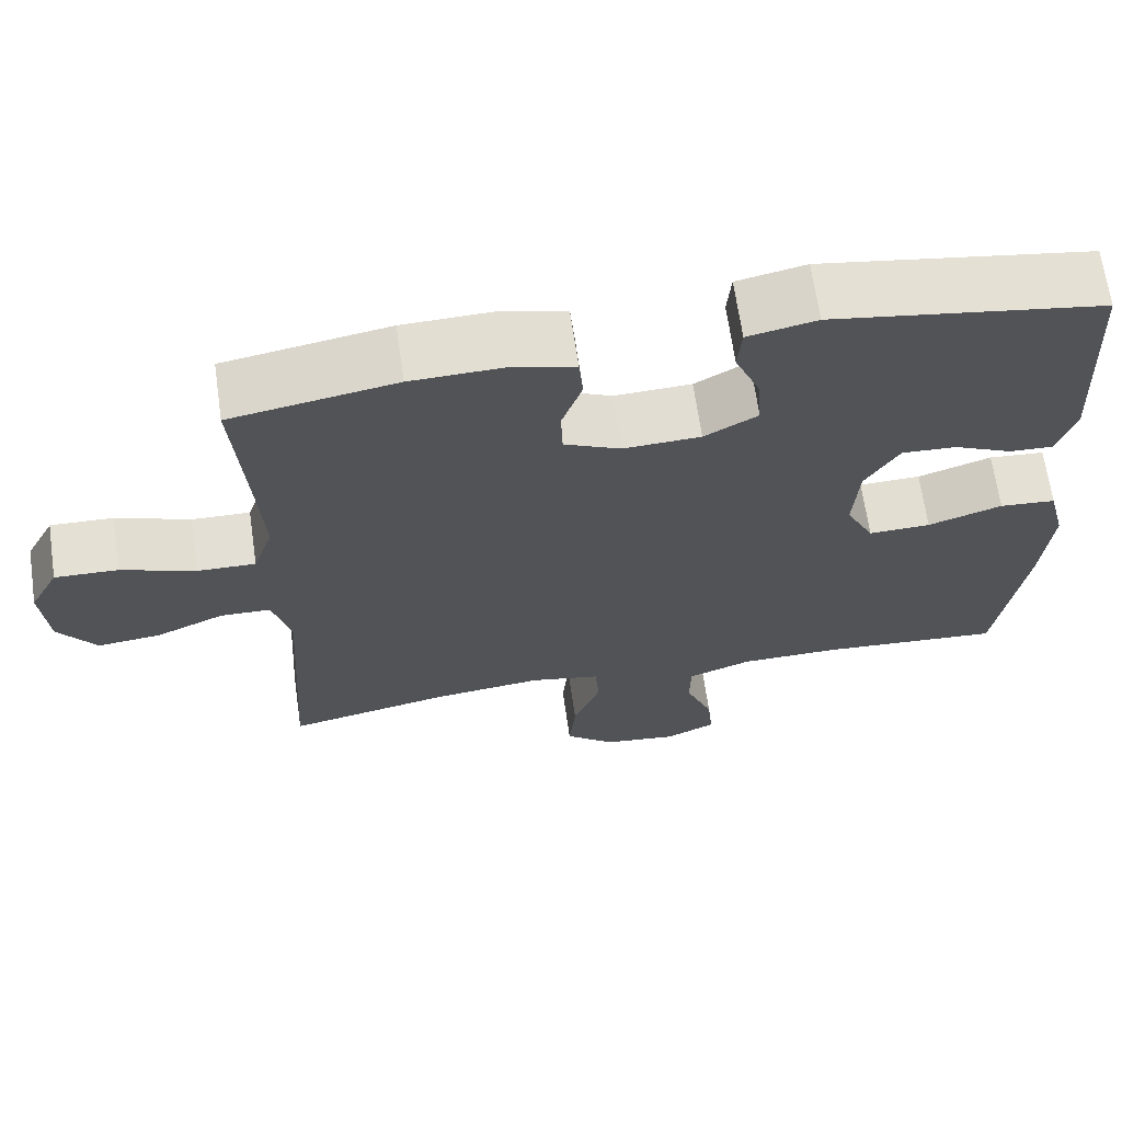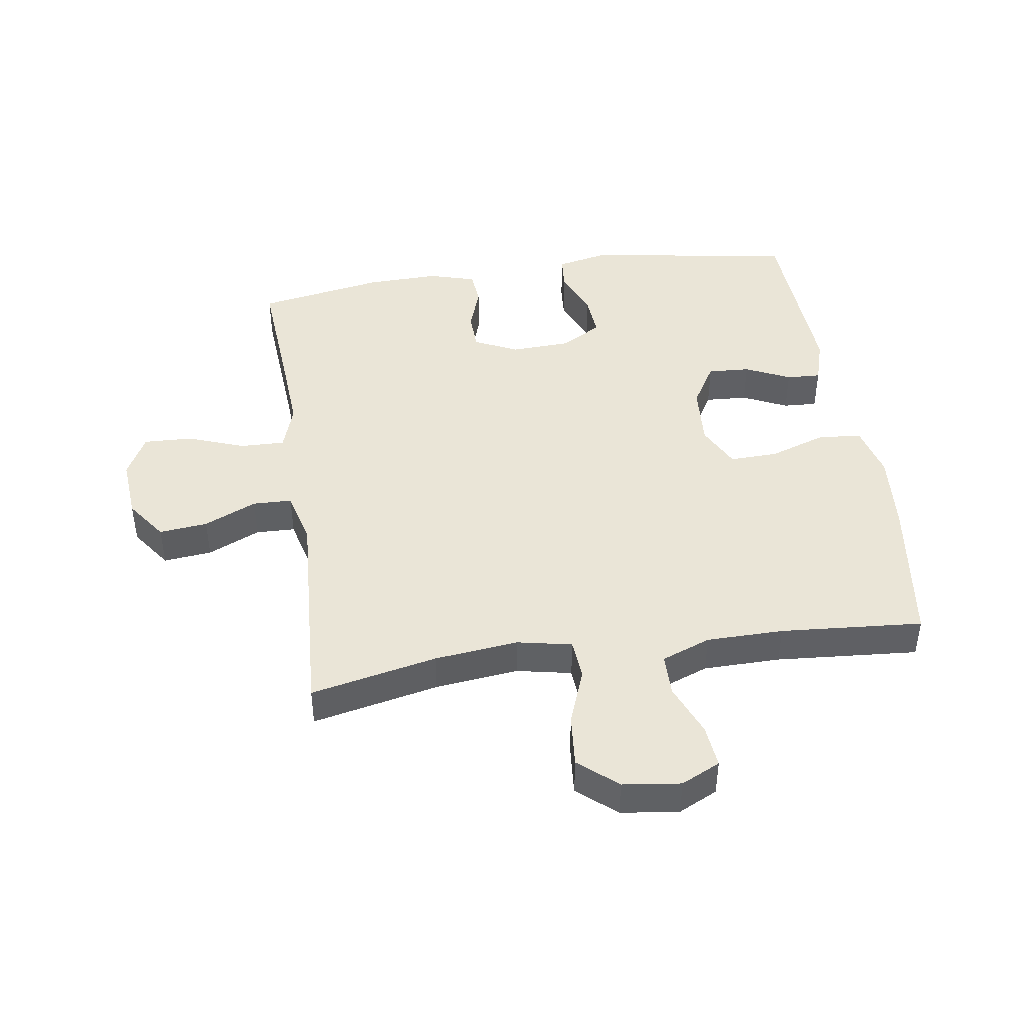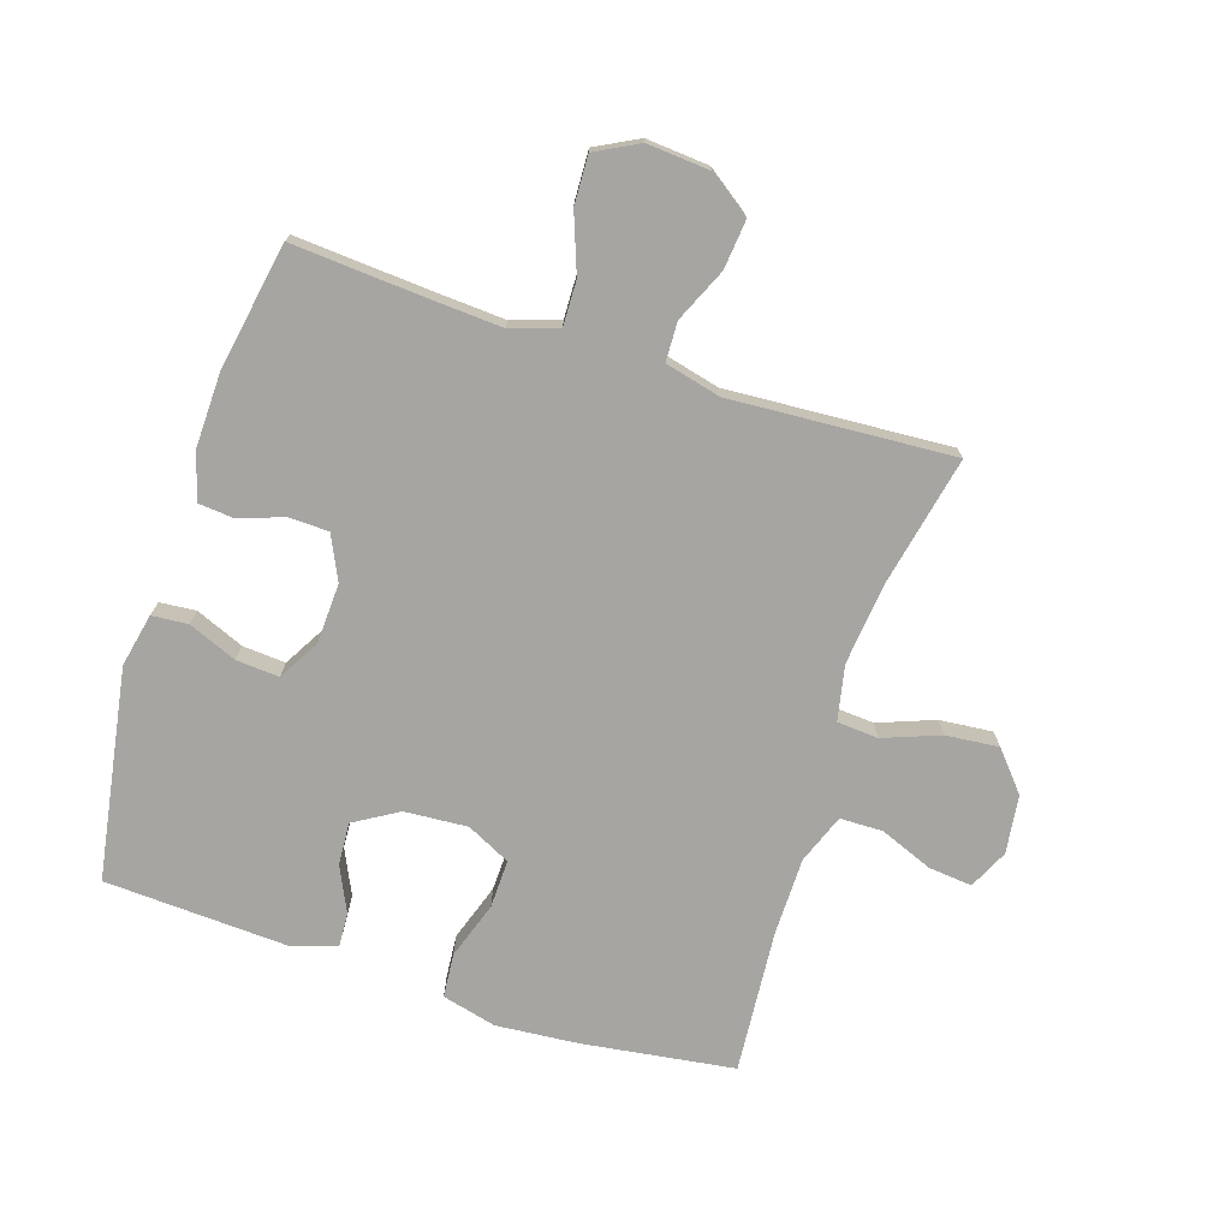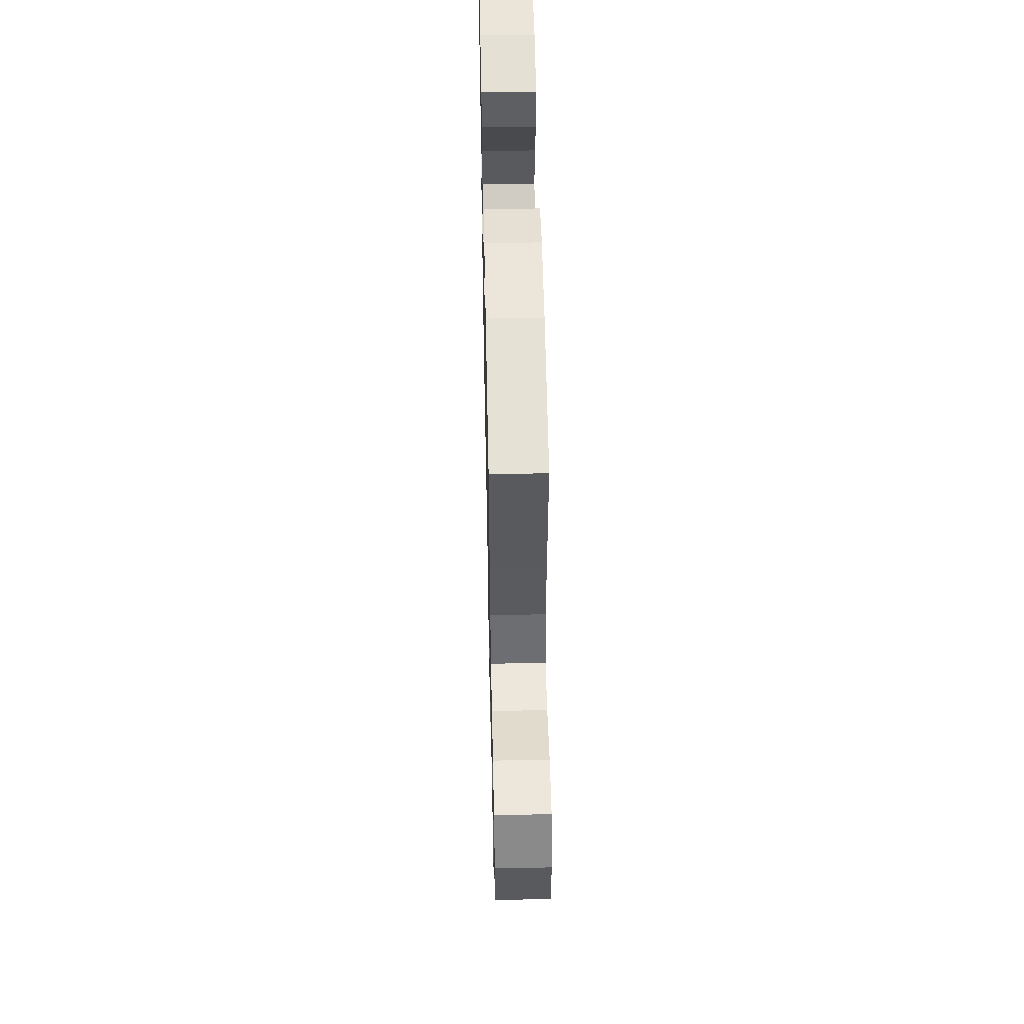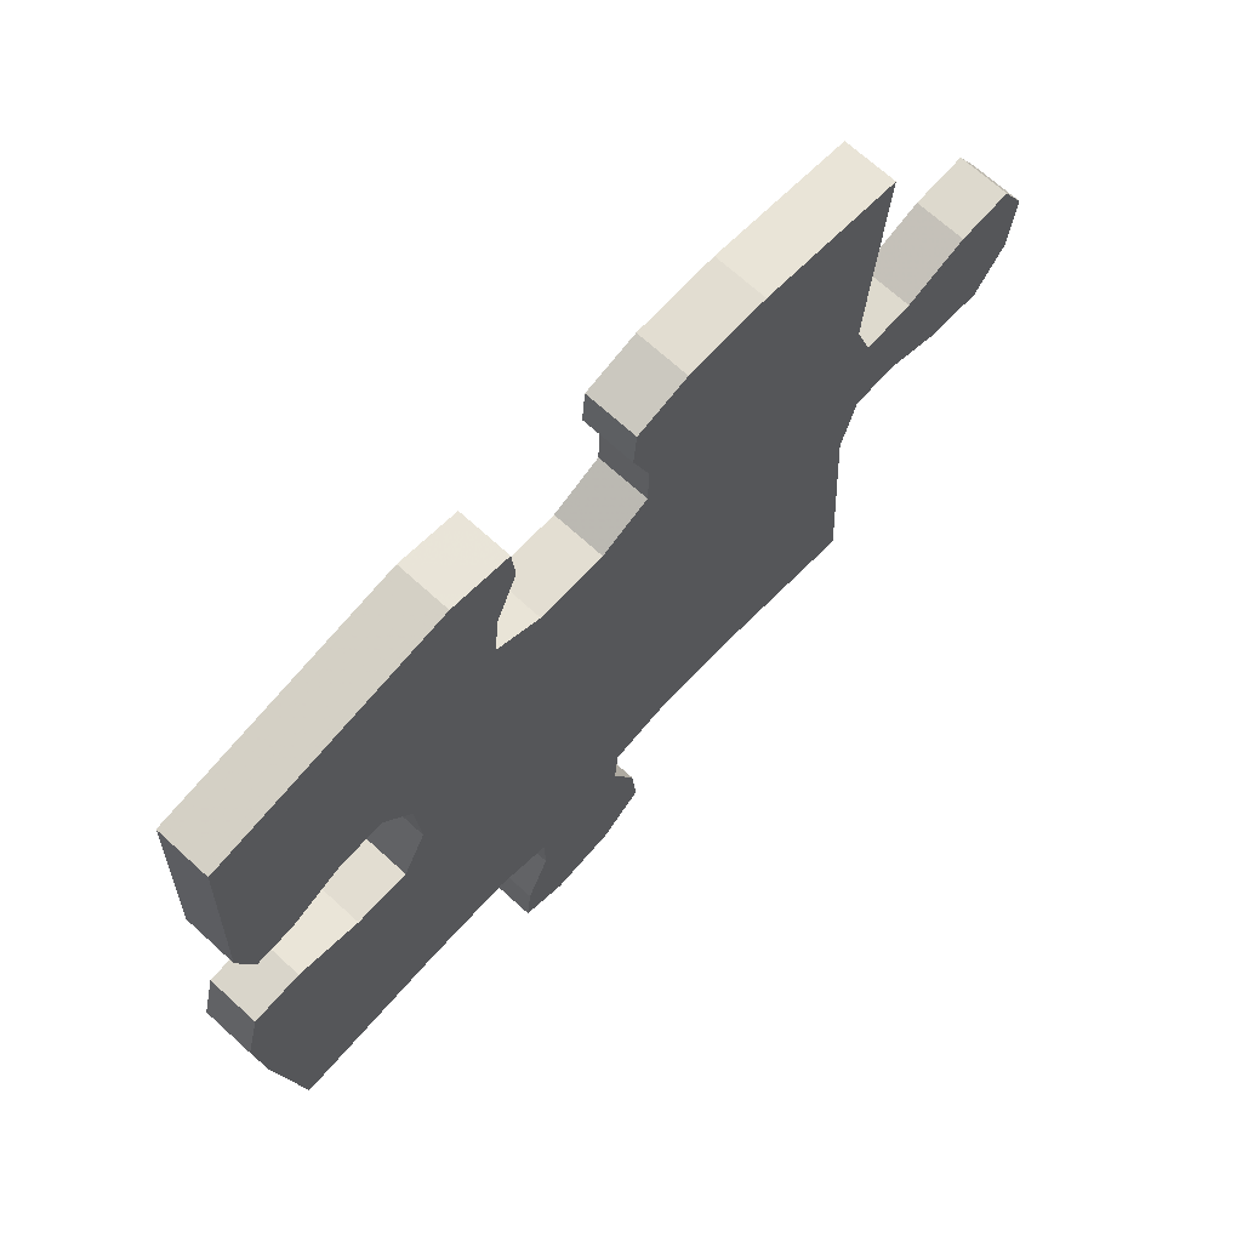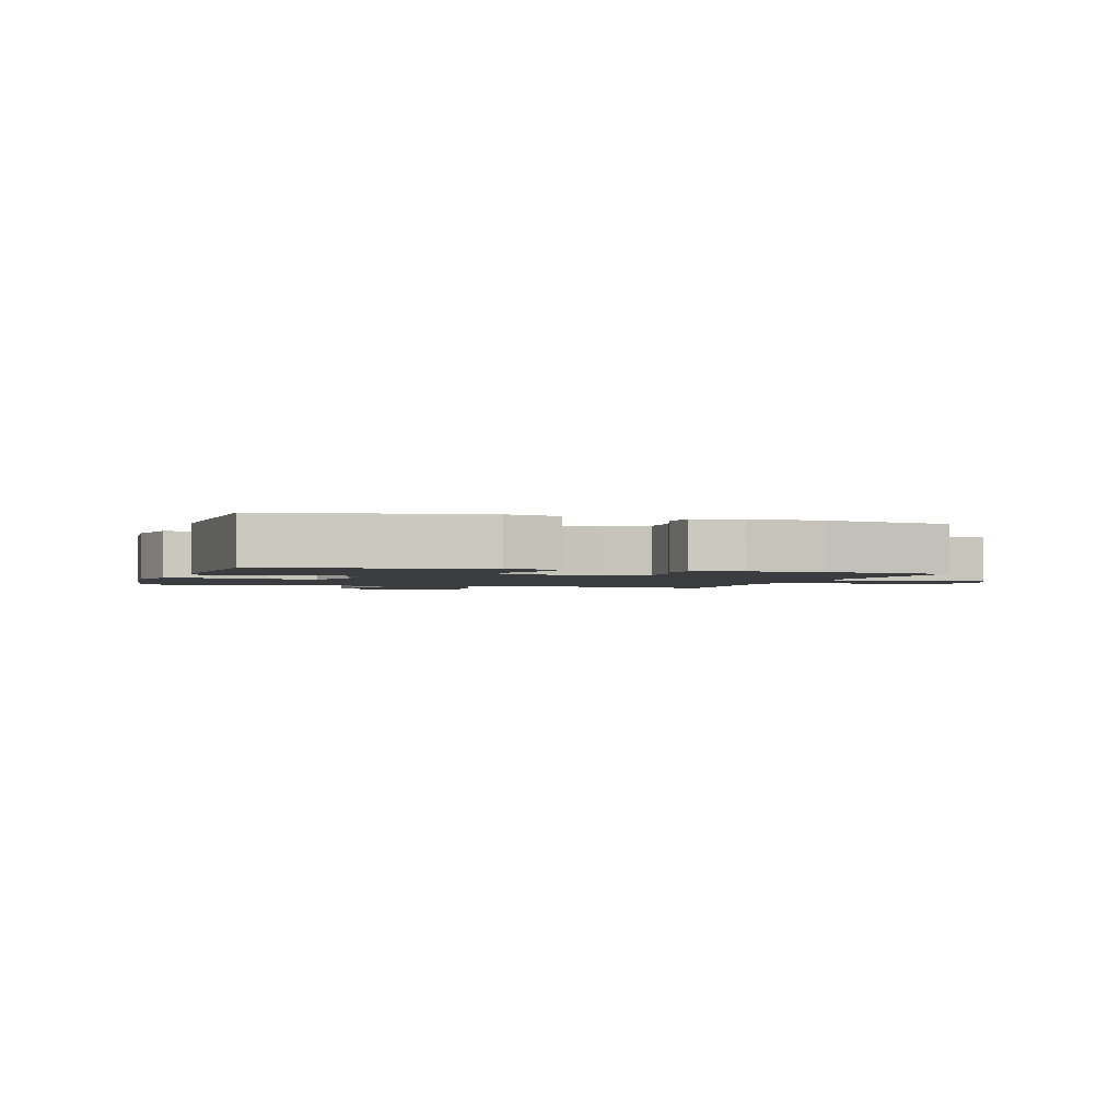
<metadata>
{"format":"obj","ext":"obj","renderer":"f3d","projection":"perspective","resolution":1024,"background":"white","views":[{"elev":67.0,"azim":171.8,"up":"+Z"},{"elev":44.2,"azim":171.4,"up":"+Y"},{"elev":-73.8,"azim":72.1,"up":"+Y"},{"elev":54.2,"azim":88.8,"up":"+Z"},{"elev":69.8,"azim":-47.7,"up":"+Z"},{"elev":-1.9,"azim":-17.3,"up":"+Y"}]}
</metadata>
<code>
v 0.5 0.07 -0.5
v 0.296 0.07 -0.457
v 0.161 0.07 -0.442
v 0.073 0.07 -0.46
v 0.068 0.07 -0.526
v 0.102 0.07 -0.616
v 0.11 0.07 -0.701
v 0.048 0.07 -0.754
v -0.045 0.07 -0.766
v -0.108 0.07 -0.736
v -0.101 0.07 -0.666
v -0.067 0.07 -0.582
v -0.068 0.07 -0.513
v -0.147 0.07 -0.483
v -0.271 0.07 -0.482
v -0.5 0.07 -0.5
v -0.534 0.07 -0.258
v -0.545 0.07 -0.126
v -0.523 0.07 -0.039
v -0.453 0.07 -0.033
v -0.361 0.07 -0.064
v -0.284 0.07 -0.066
v -0.249 0.07 0.004
v -0.256 0.07 0.105
v -0.298 0.07 0.175
v -0.366 0.07 0.171
v -0.438 0.07 0.137
v -0.493 0.07 0.134
v -0.515 0.07 0.207
v -0.5 0.07 0.5
v -0.164 0.07 0.556
v -0.079 0.07 0.538
v -0.074 0.07 0.48
v -0.106 0.07 0.403
v -0.111 0.07 0.334
v -0.045 0.07 0.296
v 0.051 0.07 0.292
v 0.121 0.07 0.325
v 0.123 0.07 0.388
v 0.098 0.07 0.461
v 0.103 0.07 0.517
v 0.179 0.07 0.539
v 0.296 0.07 0.536
v 0.5 0.07 0.5
v 0.485 0.07 0.289
v 0.478 0.07 0.172
v 0.503 0.07 0.097
v 0.575 0.07 0.099
v 0.667 0.07 0.133
v 0.745 0.07 0.136
v 0.781 0.07 0.067
v 0.773 0.07 -0.033
v 0.726 0.07 -0.099
v 0.648 0.07 -0.091
v 0.563 0.07 -0.053
v 0.5 0.07 -0.055
v 0.478 0.07 -0.144
v 0.5 0 -0.5
v 0.296 0 -0.457
v 0.161 0 -0.442
v 0.073 0 -0.46
v 0.068 0 -0.526
v 0.102 0 -0.616
v 0.11 0 -0.701
v 0.048 0 -0.754
v -0.045 0 -0.766
v -0.108 0 -0.736
v -0.101 0 -0.666
v -0.067 0 -0.582
v -0.068 0 -0.513
v -0.147 0 -0.483
v -0.271 0 -0.482
v -0.5 0 -0.5
v -0.534 0 -0.258
v -0.545 0 -0.126
v -0.523 0 -0.039
v -0.453 0 -0.033
v -0.361 0 -0.064
v -0.284 0 -0.066
v -0.249 0 0.004
v -0.256 0 0.105
v -0.298 0 0.175
v -0.366 0 0.171
v -0.438 0 0.137
v -0.493 0 0.134
v -0.515 0 0.207
v -0.5 0 0.5
v -0.164 0 0.556
v -0.079 0 0.538
v -0.074 0 0.48
v -0.106 0 0.403
v -0.111 0 0.334
v -0.045 0 0.296
v 0.051 0 0.292
v 0.121 0 0.325
v 0.123 0 0.388
v 0.098 0 0.461
v 0.103 0 0.517
v 0.179 0 0.539
v 0.296 0 0.536
v 0.5 0 0.5
v 0.485 0 0.289
v 0.478 0 0.172
v 0.503 0 0.097
v 0.575 0 0.099
v 0.667 0 0.133
v 0.745 0 0.136
v 0.781 0 0.067
v 0.773 0 -0.033
v 0.726 0 -0.099
v 0.648 0 -0.091
v 0.563 0 -0.053
v 0.5 0 -0.055
v 0.478 0 -0.144
f 52 53 54 55
f 52 55 56
f 51 52 56
f 48 49 50 51
f 47 48 51 56
f 46 47 56 57
f 42 43 44 45
f 42 45 46
f 39 40 41 42
f 38 39 42 46
f 37 38 46 57
f 31 32 33 34
f 31 34 35
f 30 31 35
f 29 30 35 36
f 26 27 28 29
f 25 26 29 36
f 18 19 20 21
f 18 21 22
f 15 16 17 18
f 14 15 18 22
f 13 14 22 23
f 9 10 11 12
f 9 12 13
f 8 9 13
f 5 6 7 8
f 4 5 8 13
f 37 57 1 2
f 24 25 36 37
f 24 37 2 3
f 4 13 23 24
f 3 4 24
f 112 111 110 109
f 113 112 109
f 113 109 108
f 108 107 106 105
f 113 108 105 104
f 114 113 104 103
f 102 101 100 99
f 103 102 99
f 99 98 97 96
f 103 99 96 95
f 114 103 95 94
f 91 90 89 88
f 92 91 88
f 92 88 87
f 93 92 87 86
f 86 85 84 83
f 93 86 83 82
f 78 77 76 75
f 79 78 75
f 75 74 73 72
f 79 75 72 71
f 80 79 71 70
f 69 68 67 66
f 70 69 66
f 70 66 65
f 65 64 63 62
f 70 65 62 61
f 59 58 114 94
f 94 93 82 81
f 60 59 94 81
f 81 80 70 61
f 81 61 60
f 1 58 59 2
f 2 59 60 3
f 3 60 61 4
f 4 61 62 5
f 5 62 63 6
f 6 63 64 7
f 7 64 65 8
f 8 65 66 9
f 9 66 67 10
f 10 67 68 11
f 11 68 69 12
f 12 69 70 13
f 13 70 71 14
f 14 71 72 15
f 15 72 73 16
f 16 73 74 17
f 17 74 75 18
f 18 75 76 19
f 19 76 77 20
f 20 77 78 21
f 21 78 79 22
f 22 79 80 23
f 23 80 81 24
f 24 81 82 25
f 25 82 83 26
f 26 83 84 27
f 27 84 85 28
f 28 85 86 29
f 29 86 87 30
f 30 87 88 31
f 31 88 89 32
f 32 89 90 33
f 33 90 91 34
f 34 91 92 35
f 35 92 93 36
f 36 93 94 37
f 37 94 95 38
f 38 95 96 39
f 39 96 97 40
f 40 97 98 41
f 41 98 99 42
f 42 99 100 43
f 43 100 101 44
f 44 101 102 45
f 45 102 103 46
f 46 103 104 47
f 47 104 105 48
f 48 105 106 49
f 49 106 107 50
f 50 107 108 51
f 51 108 109 52
f 52 109 110 53
f 53 110 111 54
f 54 111 112 55
f 55 112 113 56
f 56 113 114 57
f 57 114 58 1

</code>
